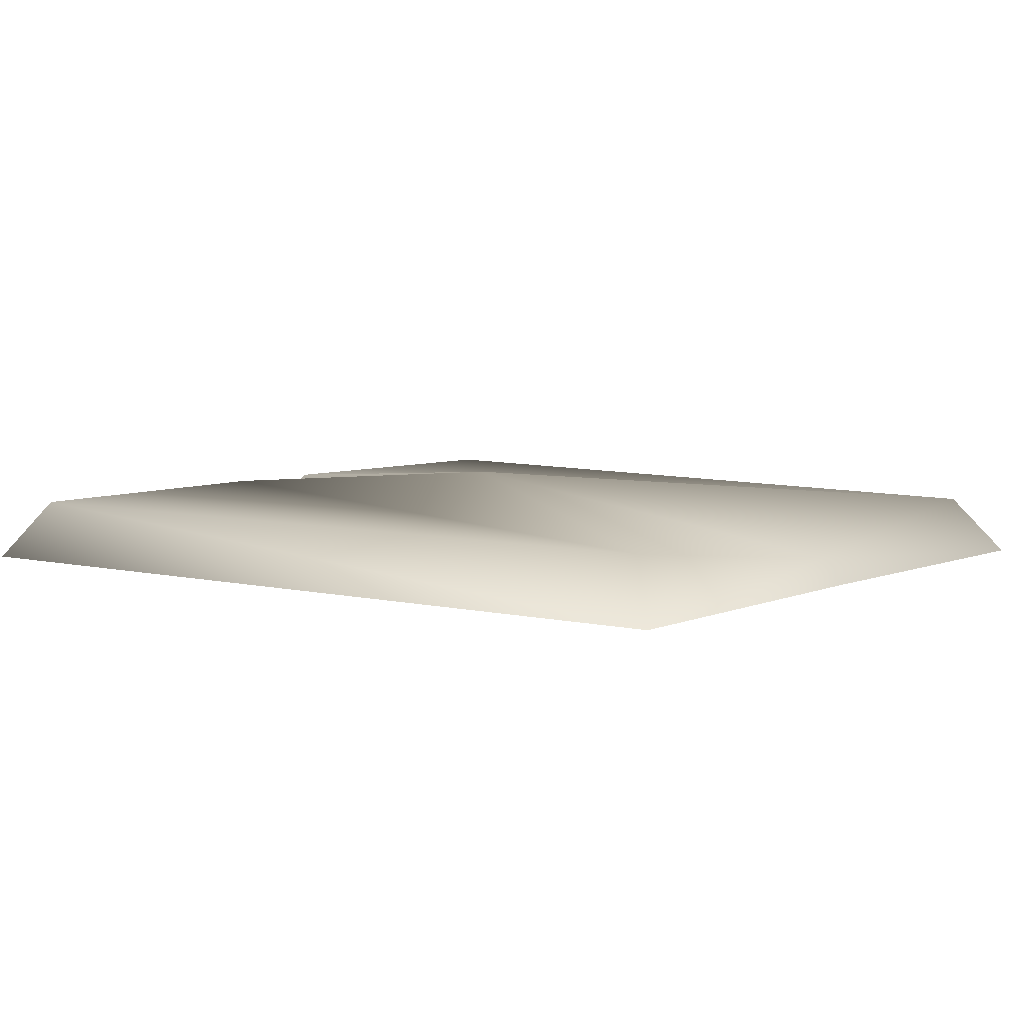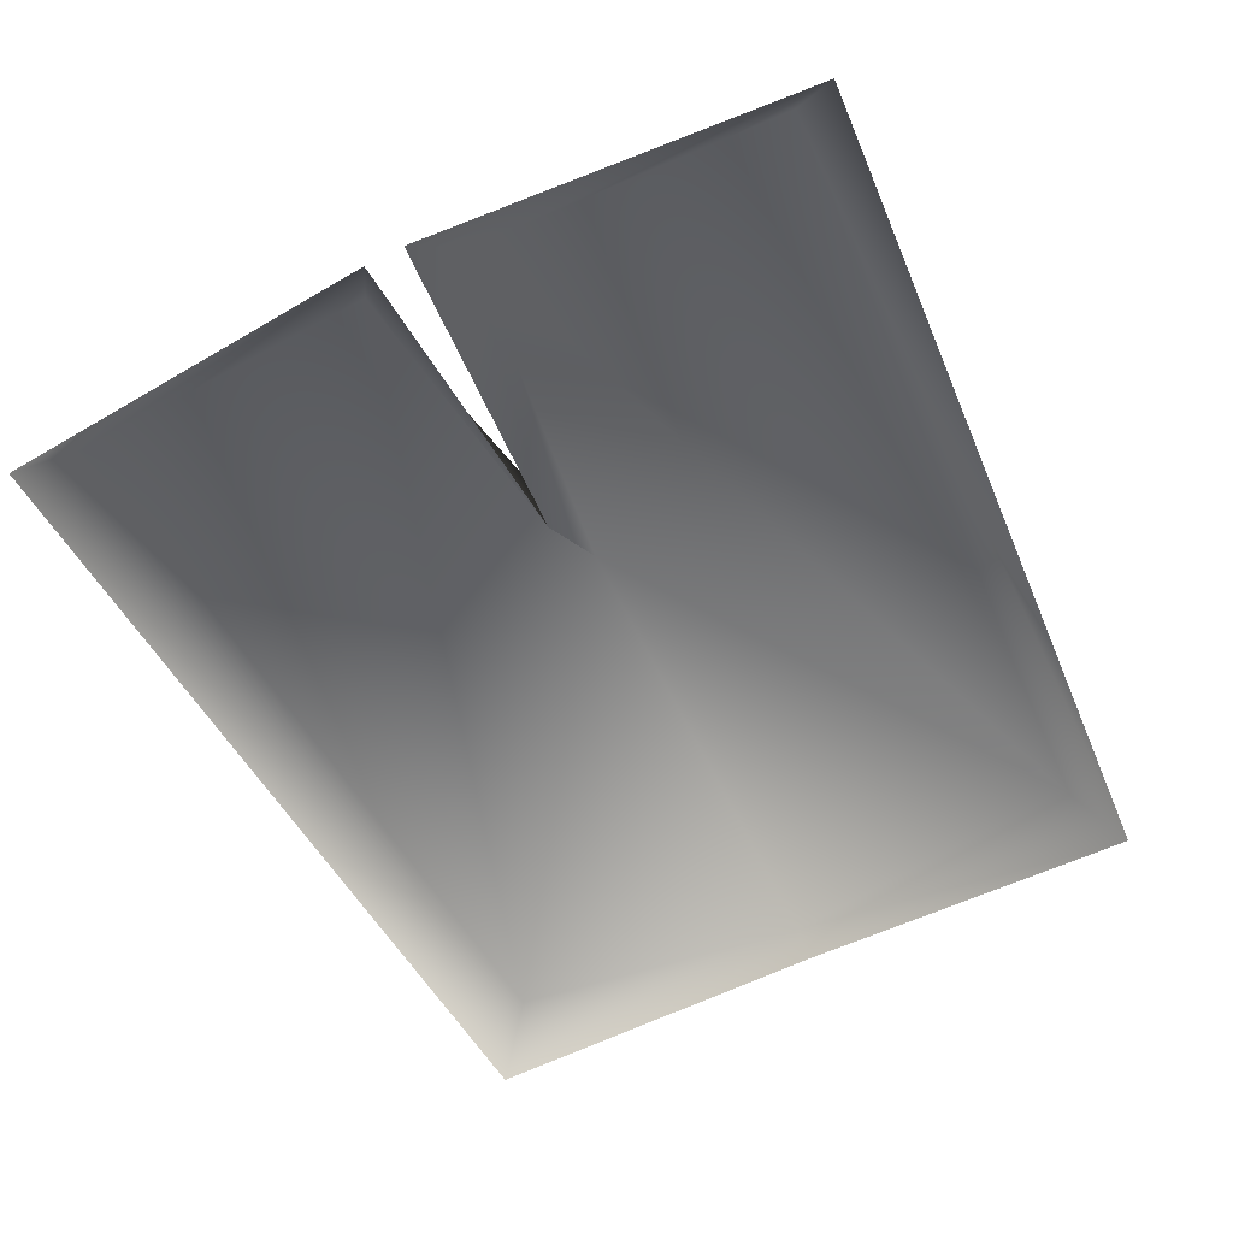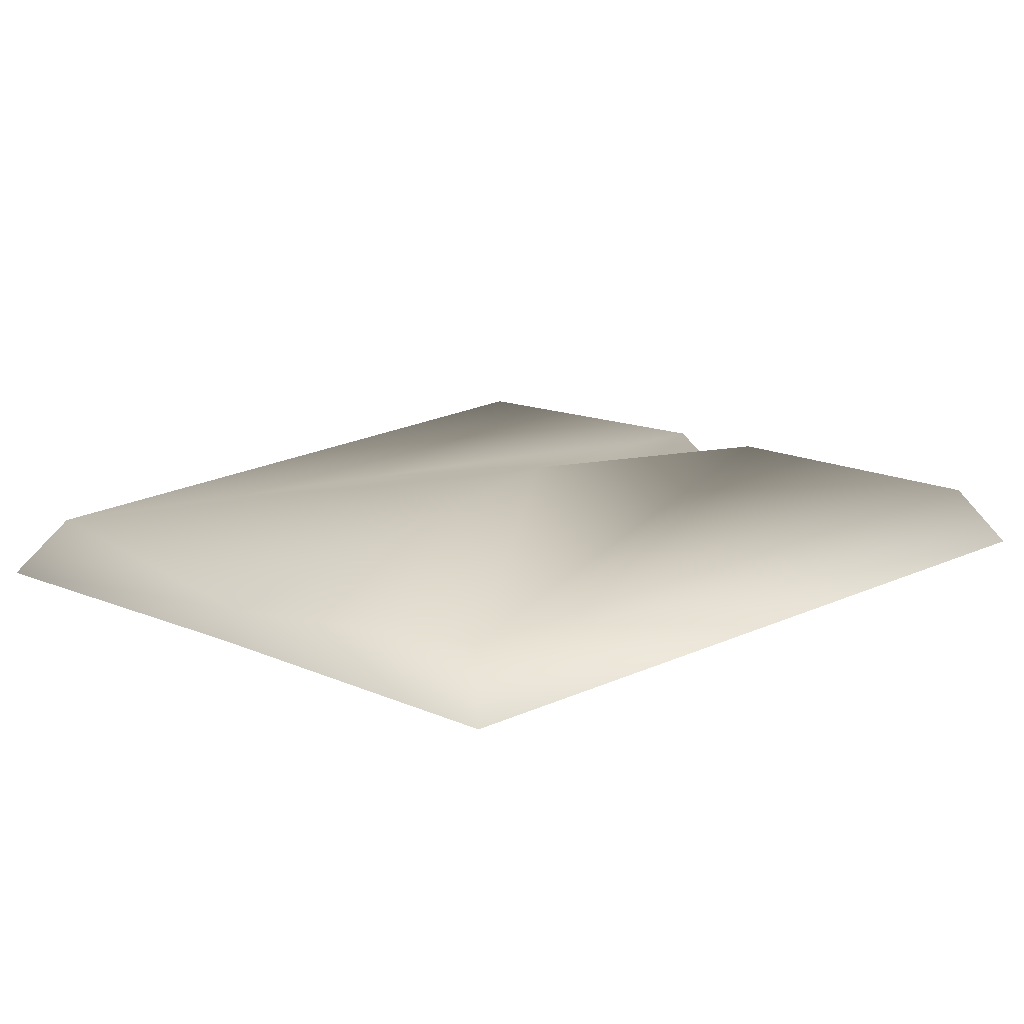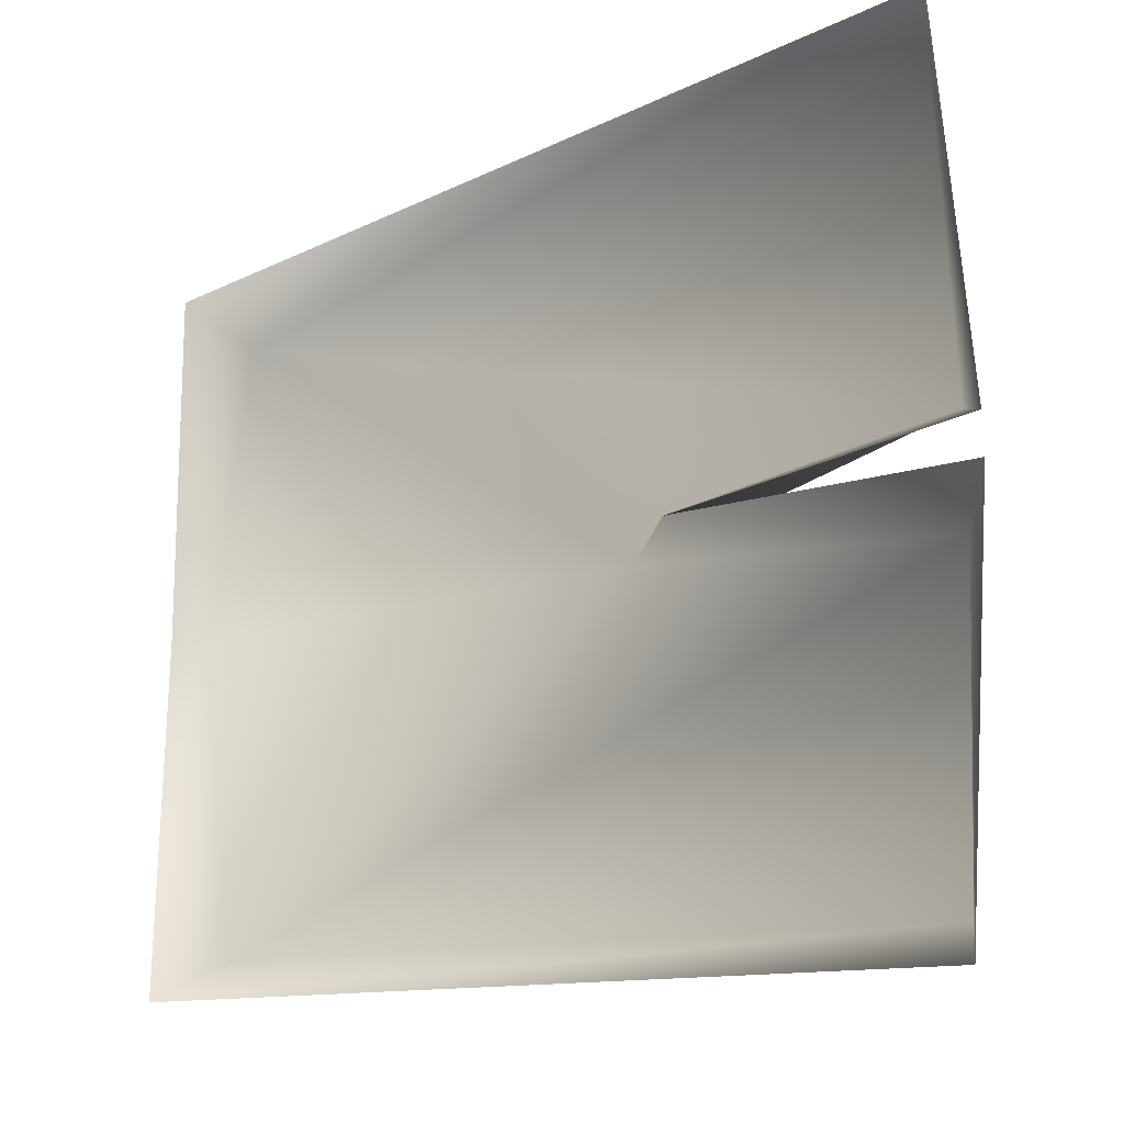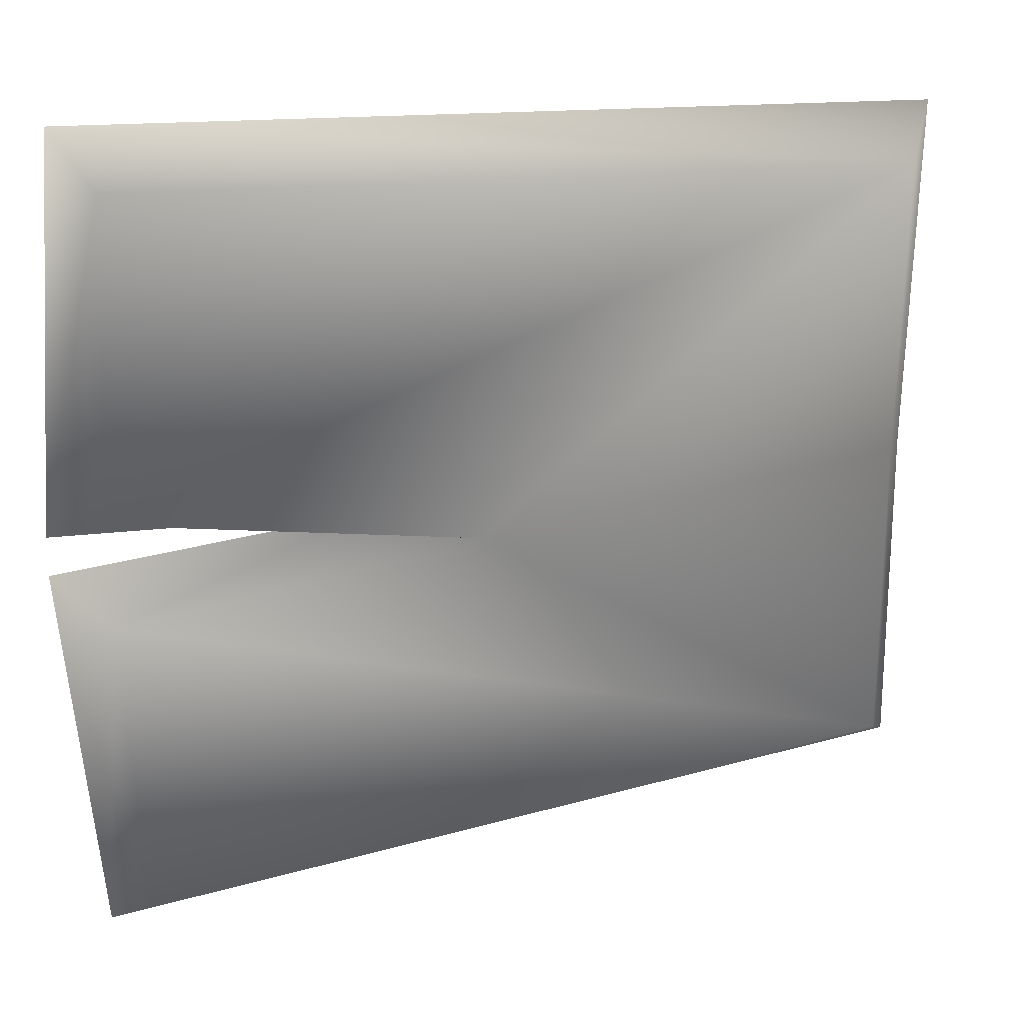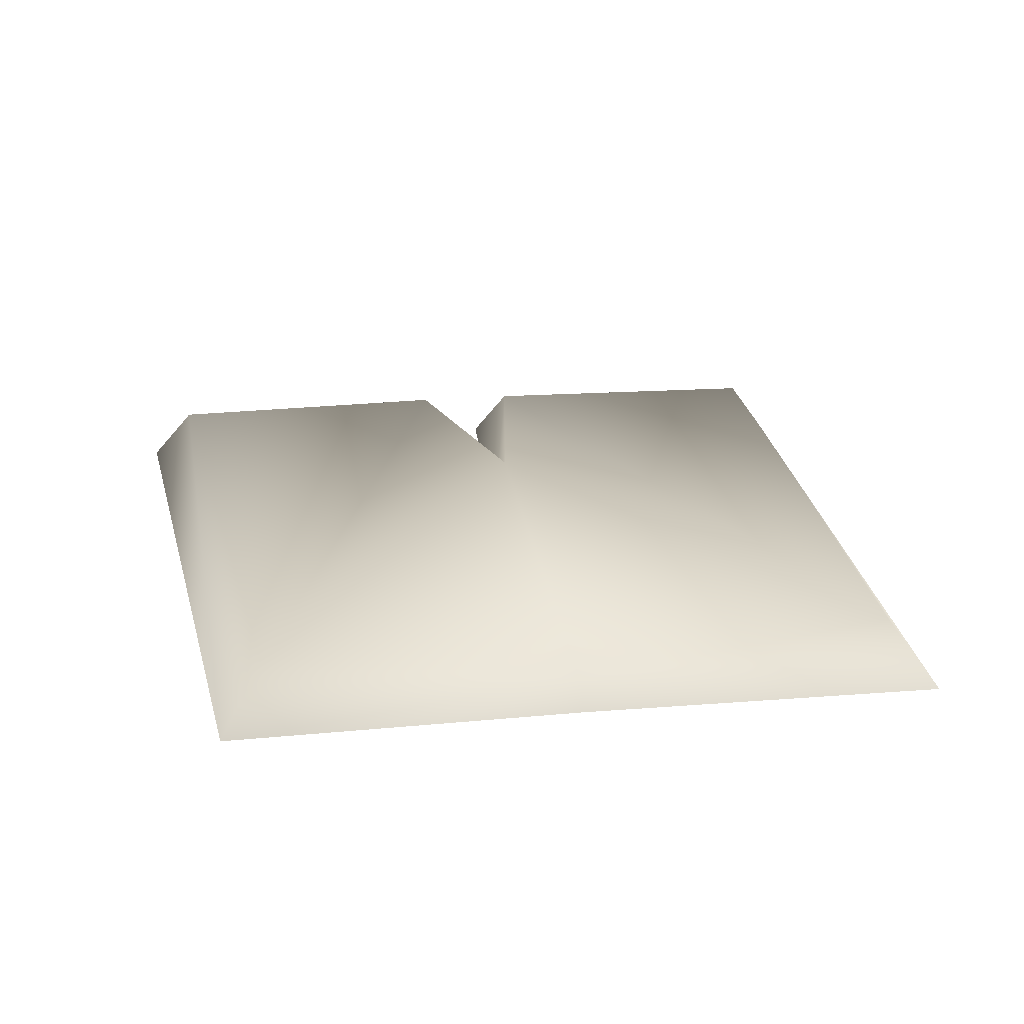
<metadata>
{"format":"obj","ext":"obj","renderer":"f3d","projection":"perspective","resolution":1024,"background":"white","views":[{"elev":6.4,"azim":-140.7,"up":"+Y"},{"elev":-58.1,"azim":116.9,"up":"+Y"},{"elev":15.5,"azim":-48.0,"up":"+Y"},{"elev":-19.3,"azim":36.9,"up":"+Z"},{"elev":25.5,"azim":161.4,"up":"+Z"},{"elev":20.7,"azim":-99.2,"up":"+Y"}]}
</metadata>
<code>
o
v -0.2456 0.000676 -0.0003588
v -0.2488 0.000676 0.2052
v -0.2336 0.0155 -0.0003588
v -0.2247 0.03539 0.1811
v 0.2409 0.000676 0.2357
v 0.223 0.03539 0.2095
v 0.2584 0.000676 0.01176
v 0.2309 0.03539 0.03048
v 0.08491 0.000676 -0.0003588
v 0.03141 0.05158 -0.0003588
v 0.2313 0.03539 -0.03049
v -0.2247 0.03539 -0.1764
v 0.223 0.03539 -0.2097
v -0.2488 0.000676 -0.2006
v 0.2409 0.000676 -0.2358
v 0.2589 0.000676 -0.01113
g Geoset0
f 1 2 3
f 4 3 2
f 2 5 4
f 6 4 5
f 5 7 6
f 8 6 7
f 7 9 8
f 10 8 9
f 11 10 9
f 12 10 11
f 13 12 11
f 4 6 8
f 8 10 4
f 3 4 10
f 10 12 3
f 3 12 14
f 12 13 14
f 15 14 13
f 13 11 15
f 16 15 11
f 9 16 11
f 14 1 3

</code>
